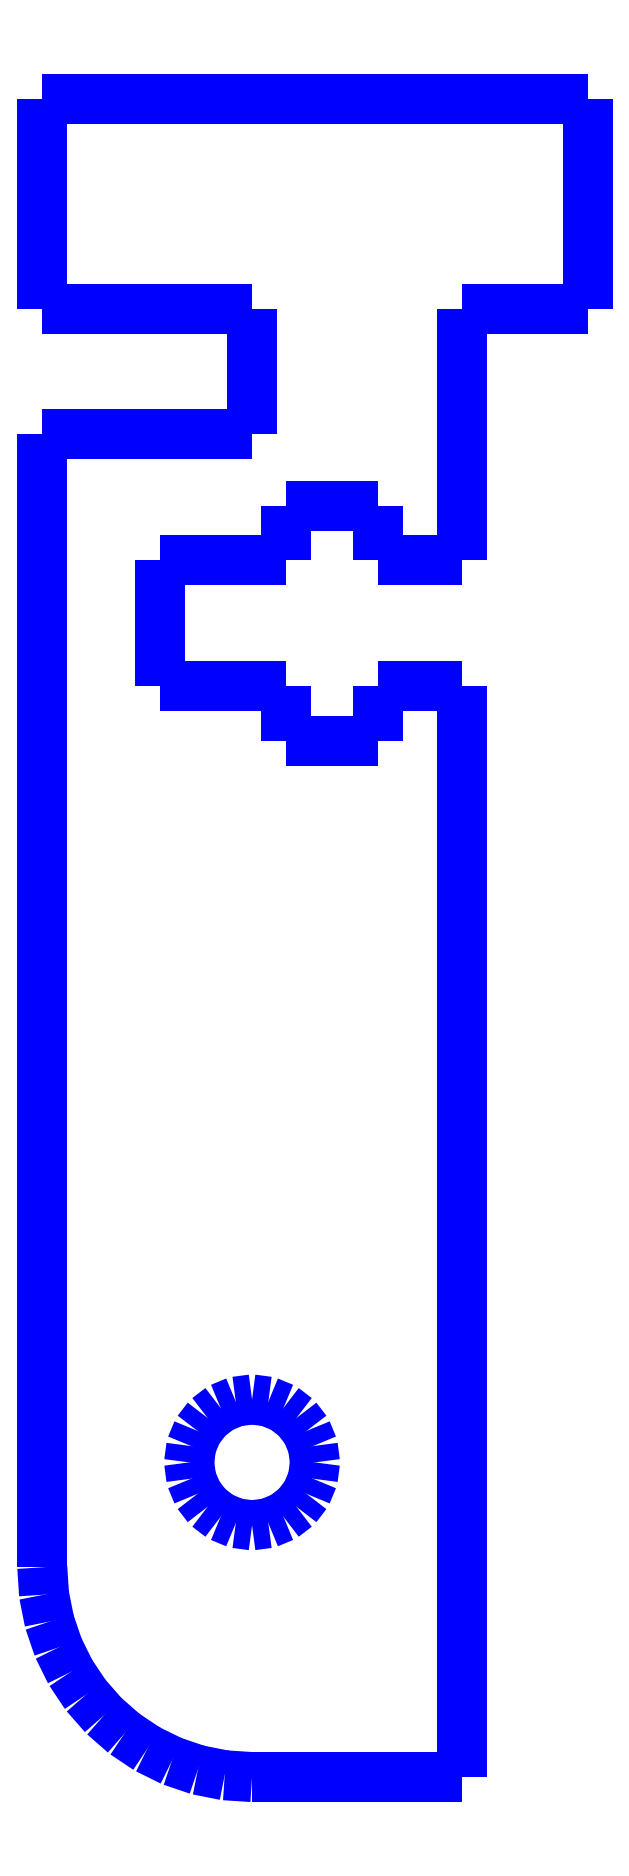
<metadata>
{"format":"dxf","ext":"dxf","renderer":"ezdxf+matplotlib","layout":"modelspace","background":"white","min_lineweight":24,"dpi":150}
</metadata>
<code>
0
SECTION
2
ENTITIES
0
INSERT
8
Laag 1
2
block 2
10
0
20
0
30
0
0
INSERT
8
Laag 1
2
block 3
10
0
20
0
30
0
0
ENDSEC
0
EOF

</code>
